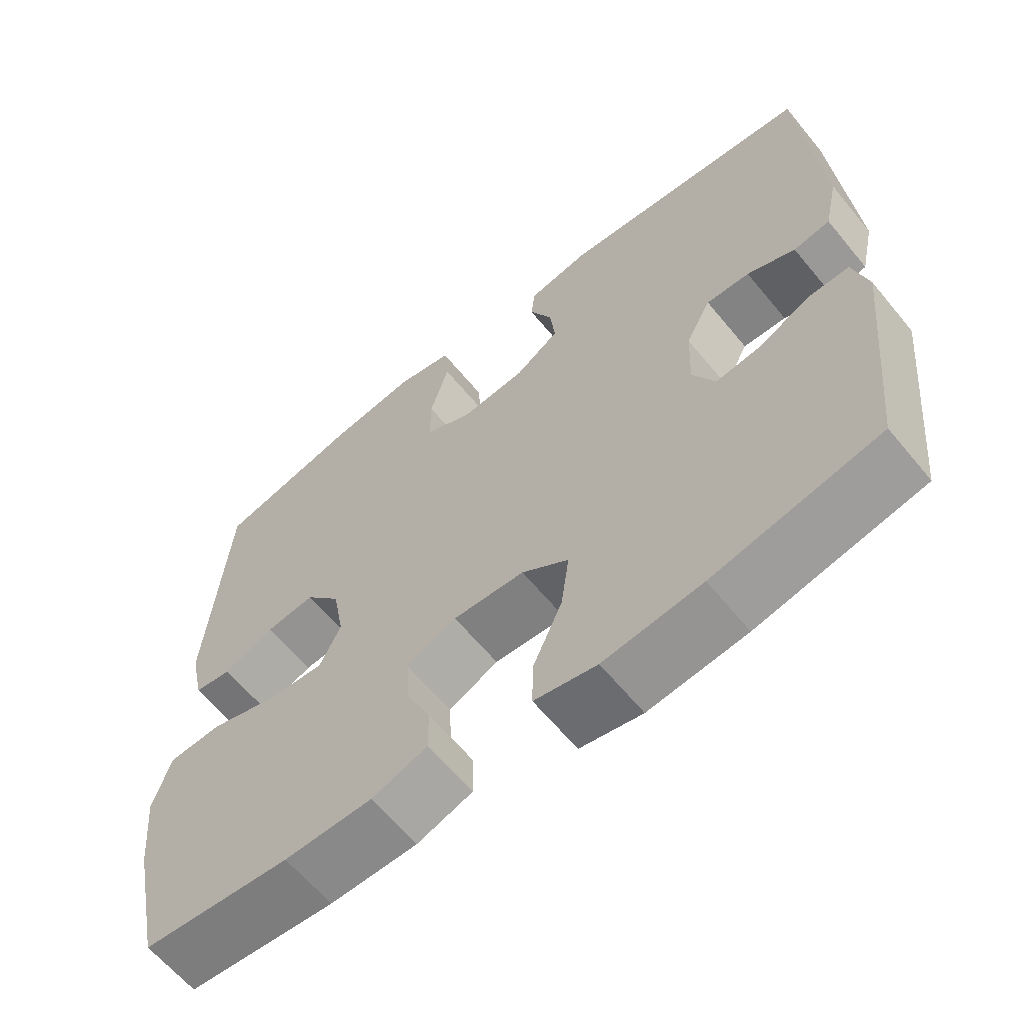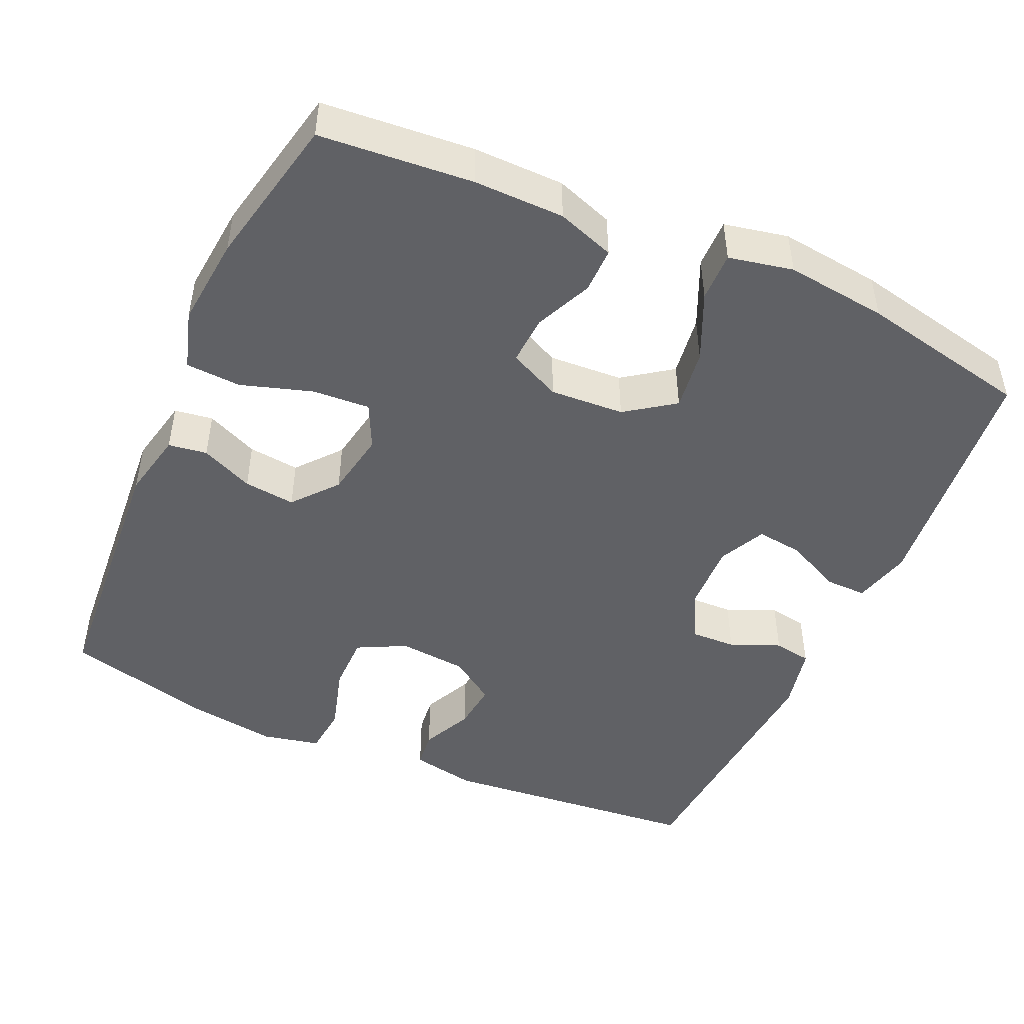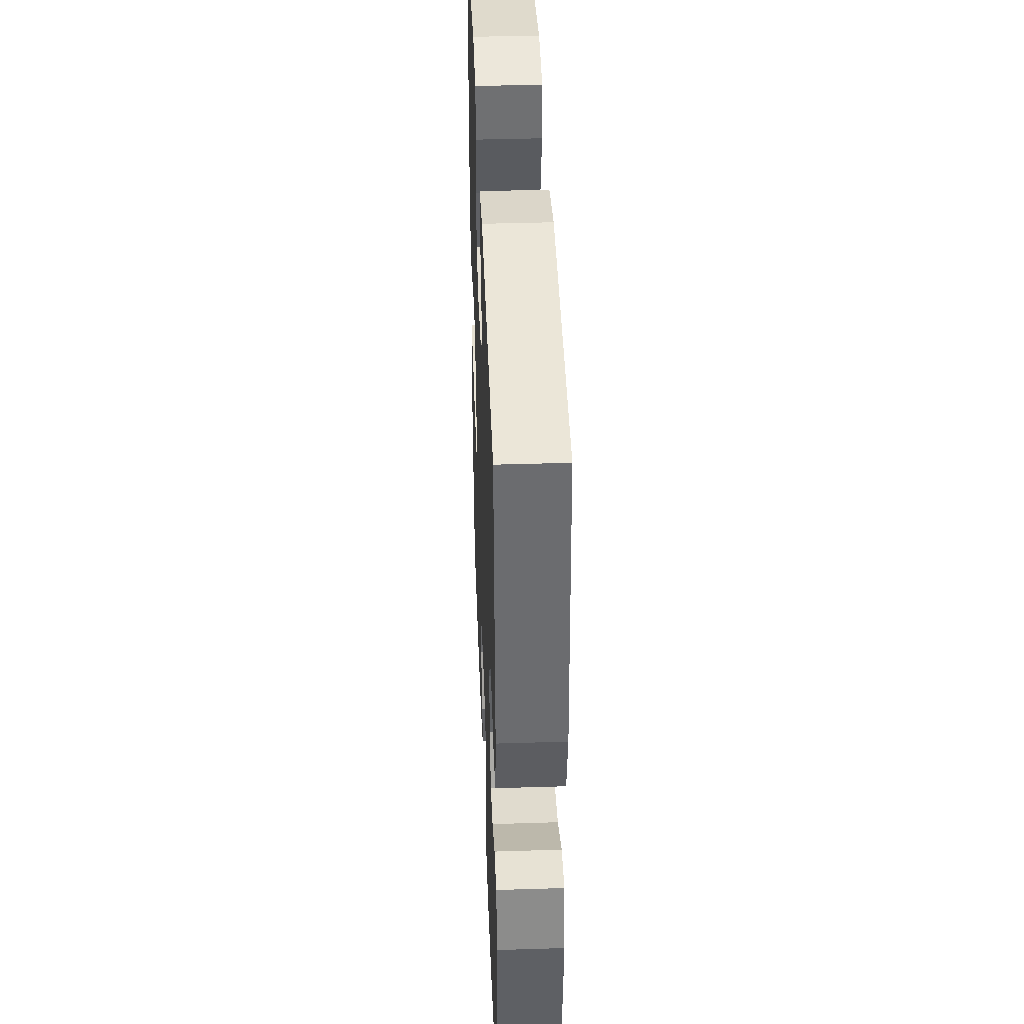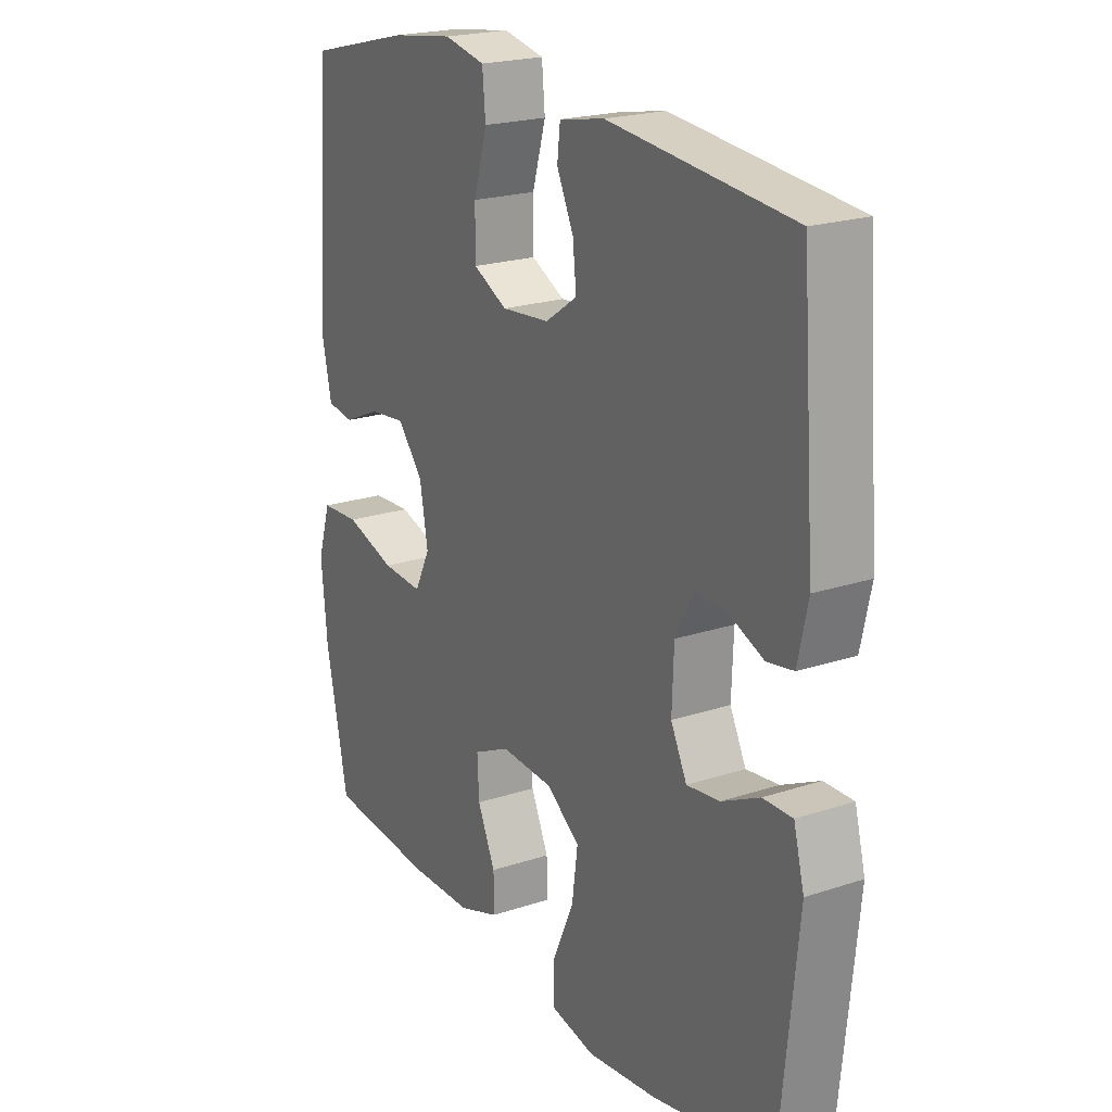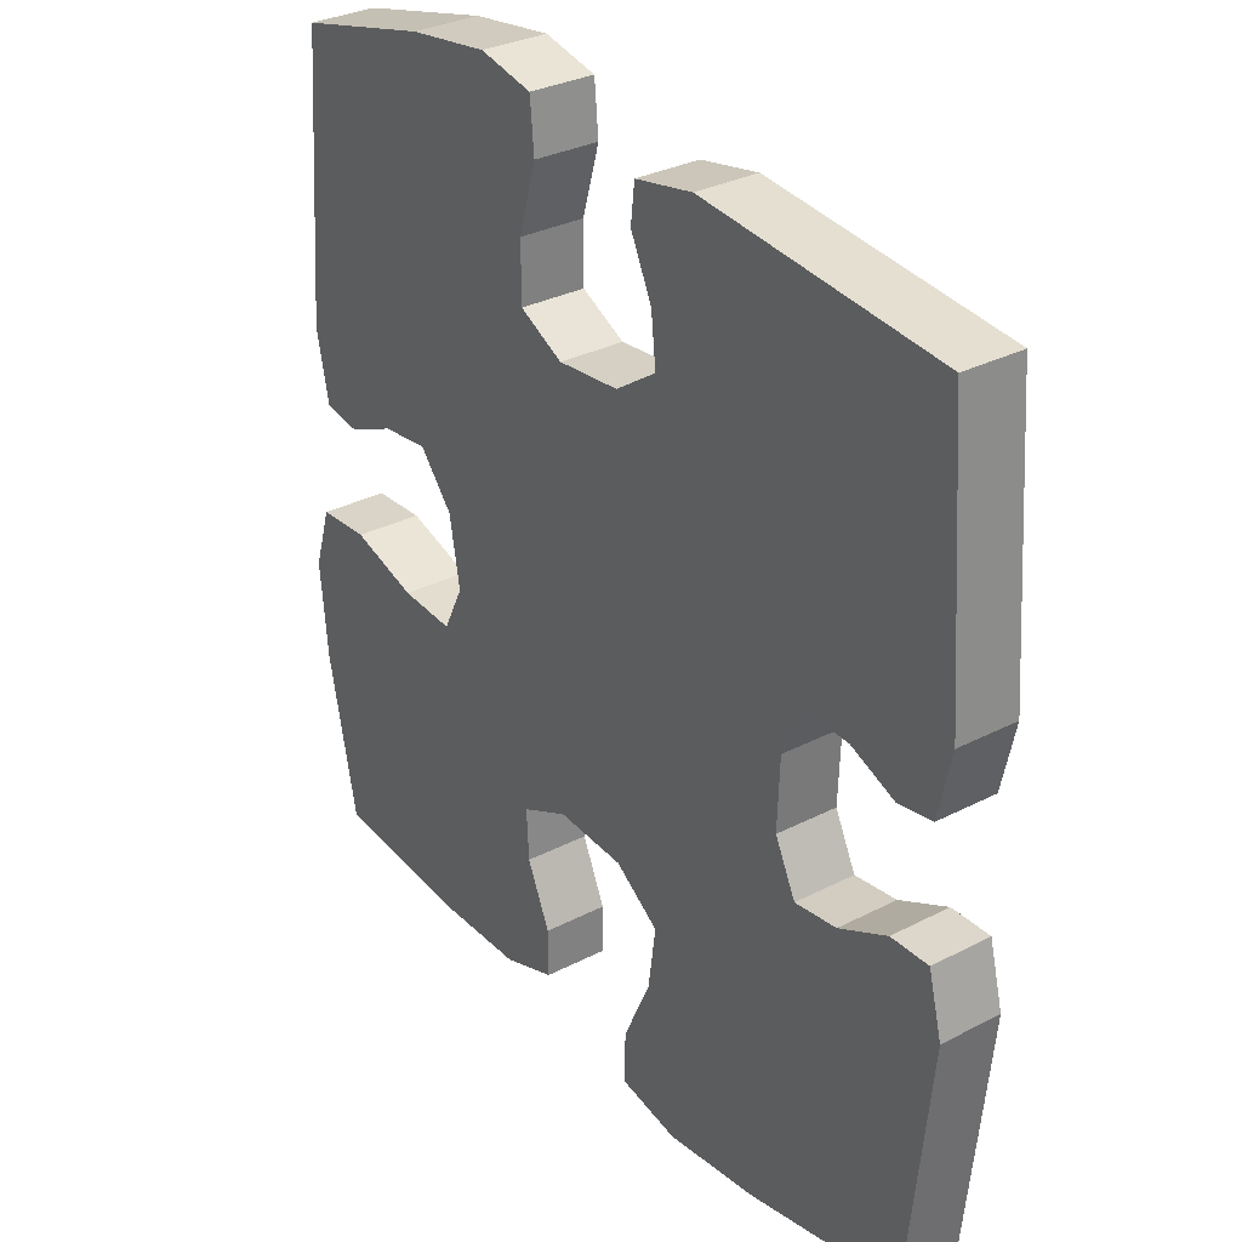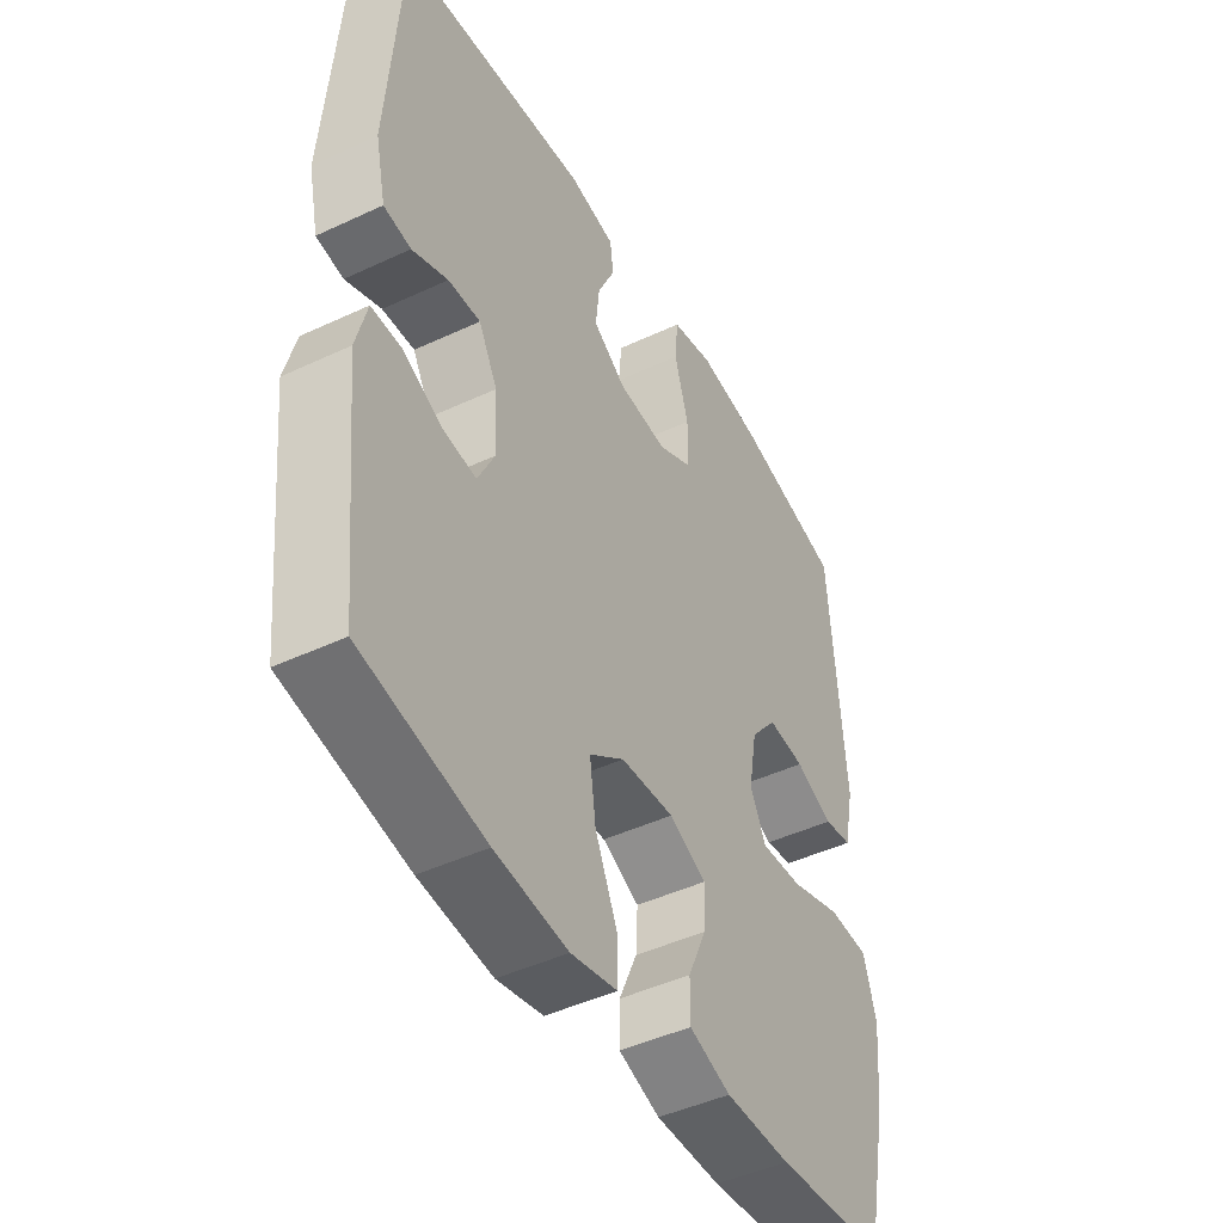
<metadata>
{"format":"obj","ext":"obj","renderer":"f3d","projection":"perspective","resolution":1024,"background":"white","views":[{"elev":-62.6,"azim":-140.6,"up":"+Z"},{"elev":-47.7,"azim":155.8,"up":"+Y"},{"elev":40.7,"azim":-92.2,"up":"+Z"},{"elev":21.2,"azim":-120.6,"up":"+Z"},{"elev":31.4,"azim":-126.3,"up":"+Z"},{"elev":-45.4,"azim":-61.6,"up":"+Z"}]}
</metadata>
<code>
o path1342
v 0.541 0.0375 -0.2975
v 0.5524 0.0375 -0.1752
v 0.528 0.0375 -0.0954
v 0.4536 0.0375 -0.09137
v 0.3577 0.0375 -0.1219
v 0.2797 0.0375 -0.127
v 0.2501 0.0375 -0.06662
v 0.2658 0.0375 0.02171
v 0.3148 0.0375 0.08076
v 0.3842 0.0375 0.07331
v 0.4549 0.0375 0.04213
v 0.507 0.0375 0.04996
v 0.526 0.0375 0.1397
v 0.4981 0.0375 0.4999
v 0.2993 0.0375 0.5493
v 0.18 0.0375 0.5663
v 0.1013 0.0375 0.549
v 0.09514 0.0375 0.4829
v 0.1212 0.0375 0.3941
v 0.1211 0.0375 0.3187
v 0.05594 0.0375 0.2854
v -0.03608 0.0375 0.2937
v -0.09739 0.0375 0.3353
v -0.09052 0.0375 0.3999
v -0.05841 0.0375 0.4681
v -0.06412 0.0375 0.5181
v -0.1509 0.0375 0.5346
v -0.5036 0.0375 0.4999
v -0.5298 0.0375 0.149
v -0.5106 0.0375 0.06125
v -0.4595 0.0375 0.05278
v -0.3927 0.0375 0.0808
v -0.3322 0.0375 0.08304
v -0.2972 0.0375 0.01754
v -0.2937 0.0375 -0.07637
v -0.3244 0.0375 -0.1391
v -0.3874 0.0375 -0.1313
v -0.4606 0.0375 -0.09562
v -0.5171 0.0375 -0.09492
v -0.5373 0.0375 -0.1728
v -0.5036 0.0375 -0.502
v -0.2735 0.0375 -0.5496
v -0.1369 0.0375 -0.5655
v -0.05024 0.0375 -0.5475
v -0.05144 0.0375 -0.4809
v -0.09247 0.0375 -0.3894
v -0.1039 0.0375 -0.3067
v -0.03859 0.0375 -0.2603
v 0.06118 0.0375 -0.2543
v 0.1309 0.0375 -0.2871
v 0.1273 0.0375 -0.353
v 0.09324 0.0375 -0.4298
v 0.09265 0.0375 -0.4912
v 0.1702 0.0375 -0.5182
v 0.2923 0.0375 -0.5194
v 0.4981 0.0375 -0.502
v 0.541 -0.0375 -0.2975
v 0.5524 -0.0375 -0.1752
v 0.528 -0.0375 -0.0954
v 0.4536 -0.0375 -0.09137
v 0.3577 -0.0375 -0.1219
v 0.2797 -0.0375 -0.127
v 0.2501 -0.0375 -0.06662
v 0.2658 -0.0375 0.02171
v 0.3148 -0.0375 0.08076
v 0.3842 -0.0375 0.07331
v 0.4549 -0.0375 0.04213
v 0.507 -0.0375 0.04996
v 0.526 -0.0375 0.1397
v 0.4981 -0.0375 0.4999
v 0.2993 -0.0375 0.5493
v 0.18 -0.0375 0.5663
v 0.1013 -0.0375 0.549
v 0.09514 -0.0375 0.4829
v 0.1212 -0.0375 0.3941
v 0.1211 -0.0375 0.3187
v 0.05594 -0.0375 0.2854
v -0.03608 -0.0375 0.2937
v -0.09739 -0.0375 0.3353
v -0.09052 -0.0375 0.3999
v -0.05841 -0.0375 0.4681
v -0.06412 -0.0375 0.5181
v -0.1509 -0.0375 0.5346
v -0.5036 -0.0375 0.4999
v -0.5298 -0.0375 0.149
v -0.5106 -0.0375 0.06125
v -0.4595 -0.0375 0.05278
v -0.3927 -0.0375 0.0808
v -0.3322 -0.0375 0.08304
v -0.2972 -0.0375 0.01754
v -0.2937 -0.0375 -0.07637
v -0.3244 -0.0375 -0.1391
v -0.3874 -0.0375 -0.1313
v -0.4606 -0.0375 -0.09562
v -0.5171 -0.0375 -0.09492
v -0.5373 -0.0375 -0.1728
v -0.5036 -0.0375 -0.502
v -0.2735 -0.0375 -0.5496
v -0.1369 -0.0375 -0.5655
v -0.05024 -0.0375 -0.5475
v -0.05144 -0.0375 -0.4809
v -0.09247 -0.0375 -0.3894
v -0.1039 -0.0375 -0.3067
v -0.03859 -0.0375 -0.2603
v 0.06118 -0.0375 -0.2543
v 0.1309 -0.0375 -0.2871
v 0.1273 -0.0375 -0.353
v 0.09324 -0.0375 -0.4298
v 0.09265 -0.0375 -0.4912
v 0.1702 -0.0375 -0.5182
v 0.2923 -0.0375 -0.5194
v 0.4981 -0.0375 -0.502
v 0.541 0.0375 -0.2975
v 0.5524 0.0375 -0.1752
v 0.528 0.0375 -0.0954
v 0.528 0.0375 -0.0954
v 0.4536 0.0375 -0.09137
v 0.507 0.0375 0.04996
v 0.507 0.0375 0.04996
v 0.526 0.0375 0.1397
v 0.4549 0.0375 0.04213
v 0.4981 0.0375 -0.502
v 0.4981 0.0375 -0.502
v 0.4981 0.0375 0.4999
v 0.4981 0.0375 0.4999
v 0.3842 0.0375 0.07331
v 0.3577 0.0375 -0.1219
v 0.2993 0.0375 0.5493
v 0.2923 0.0375 -0.5194
v 0.3148 0.0375 0.08076
v 0.2797 0.0375 -0.127
v 0.2797 0.0375 -0.127
v 0.2658 0.0375 0.02171
v 0.18 0.0375 0.5663
v 0.1702 0.0375 -0.5182
v 0.2501 0.0375 -0.06662
v 0.1013 0.0375 0.549
v 0.1013 0.0375 0.549
v 0.09265 0.0375 -0.4912
v 0.09265 0.0375 -0.4912
v 0.1309 0.0375 -0.2871
v 0.1309 0.0375 -0.2871
v 0.1273 0.0375 -0.353
v 0.06118 0.0375 -0.2543
v 0.1212 0.0375 0.3941
v 0.1211 0.0375 0.3187
v 0.1211 0.0375 0.3187
v 0.09324 0.0375 -0.4298
v 0.09514 0.0375 0.4829
v 0.05594 0.0375 0.2854
v -0.03859 0.0375 -0.2603
v -0.03608 0.0375 0.2937
v -0.09739 0.0375 0.3353
v -0.09739 0.0375 0.3353
v -0.1039 0.0375 -0.3067
v -0.1039 0.0375 -0.3067
v -0.1369 0.0375 -0.5655
v -0.05024 0.0375 -0.5475
v -0.05024 0.0375 -0.5475
v -0.05144 0.0375 -0.4809
v -0.09247 0.0375 -0.3894
v -0.09052 0.0375 0.3999
v -0.05841 0.0375 0.4681
v -0.06412 0.0375 0.5181
v -0.06412 0.0375 0.5181
v -0.1509 0.0375 0.5346
v -0.2735 0.0375 -0.5496
v -0.2972 0.0375 0.01754
v -0.2937 0.0375 -0.07637
v -0.3244 0.0375 -0.1391
v -0.3244 0.0375 -0.1391
v -0.3322 0.0375 0.08304
v -0.3322 0.0375 0.08304
v -0.3874 0.0375 -0.1313
v -0.3927 0.0375 0.0808
v -0.4606 0.0375 -0.09562
v -0.4595 0.0375 0.05278
v -0.5036 0.0375 -0.502
v -0.5036 0.0375 -0.502
v -0.5106 0.0375 0.06125
v -0.5106 0.0375 0.06125
v -0.5171 0.0375 -0.09492
v -0.5171 0.0375 -0.09492
v -0.5036 0.0375 0.4999
v -0.5036 0.0375 0.4999
v -0.5298 0.0375 0.149
v -0.5373 0.0375 -0.1728
v 0.541 -0.0375 -0.2975
v 0.5524 -0.0375 -0.1752
v 0.528 -0.0375 -0.0954
v 0.528 -0.0375 -0.0954
v 0.4536 -0.0375 -0.09137
v 0.507 -0.0375 0.04996
v 0.507 -0.0375 0.04996
v 0.526 -0.0375 0.1397
v 0.4549 -0.0375 0.04213
v 0.4981 -0.0375 -0.502
v 0.4981 -0.0375 -0.502
v 0.4981 -0.0375 0.4999
v 0.4981 -0.0375 0.4999
v 0.3842 -0.0375 0.07331
v 0.3577 -0.0375 -0.1219
v 0.2993 -0.0375 0.5493
v 0.2923 -0.0375 -0.5194
v 0.3148 -0.0375 0.08076
v 0.2797 -0.0375 -0.127
v 0.2797 -0.0375 -0.127
v 0.2658 -0.0375 0.02171
v 0.18 -0.0375 0.5663
v 0.1702 -0.0375 -0.5182
v 0.2501 -0.0375 -0.06662
v 0.1013 -0.0375 0.549
v 0.1013 -0.0375 0.549
v 0.09265 -0.0375 -0.4912
v 0.09265 -0.0375 -0.4912
v 0.1309 -0.0375 -0.2871
v 0.1309 -0.0375 -0.2871
v 0.1273 -0.0375 -0.353
v 0.06118 -0.0375 -0.2543
v 0.1212 -0.0375 0.3941
v 0.1211 -0.0375 0.3187
v 0.1211 -0.0375 0.3187
v 0.09324 -0.0375 -0.4298
v 0.09514 -0.0375 0.4829
v 0.05594 -0.0375 0.2854
v -0.03859 -0.0375 -0.2603
v -0.03608 -0.0375 0.2937
v -0.09739 -0.0375 0.3353
v -0.09739 -0.0375 0.3353
v -0.1039 -0.0375 -0.3067
v -0.1039 -0.0375 -0.3067
v -0.1369 -0.0375 -0.5655
v -0.05024 -0.0375 -0.5475
v -0.05024 -0.0375 -0.5475
v -0.05144 -0.0375 -0.4809
v -0.09247 -0.0375 -0.3894
v -0.09052 -0.0375 0.3999
v -0.05841 -0.0375 0.4681
v -0.06412 -0.0375 0.5181
v -0.06412 -0.0375 0.5181
v -0.1509 -0.0375 0.5346
v -0.2735 -0.0375 -0.5496
v -0.2972 -0.0375 0.01754
v -0.2937 -0.0375 -0.07637
v -0.3244 -0.0375 -0.1391
v -0.3244 -0.0375 -0.1391
v -0.3322 -0.0375 0.08304
v -0.3322 -0.0375 0.08304
v -0.3874 -0.0375 -0.1313
v -0.3927 -0.0375 0.0808
v -0.4606 -0.0375 -0.09562
v -0.4595 -0.0375 0.05278
v -0.5036 -0.0375 -0.502
v -0.5036 -0.0375 -0.502
v -0.5106 -0.0375 0.06125
v -0.5106 -0.0375 0.06125
v -0.5171 -0.0375 -0.09492
v -0.5171 -0.0375 -0.09492
v -0.5036 -0.0375 0.4999
v -0.5036 -0.0375 0.4999
v -0.5298 -0.0375 0.149
v -0.5373 -0.0375 -0.1728
f 241 237 238
f 224 209 212
f 210 204 218
f 195 196 193
f 192 189 190
f 199 205 195
f 221 203 220
f 220 209 224
f 223 210 218
f 247 227 228
f 202 206 204
f 235 232 233
f 259 228 241
f 203 221 199
f 250 261 252
f 252 261 255
f 243 227 247
f 197 188 204
f 218 204 216
f 202 189 192
f 206 216 204
f 225 208 221
f 226 227 243
f 253 245 249
f 211 225 227
f 195 201 196
f 188 202 204
f 232 236 242
f 242 245 253
f 226 211 227
f 219 211 226
f 219 206 211
f 216 206 219
f 226 243 244
f 261 247 259
f 199 221 205
f 188 189 202
f 214 210 223
f 211 208 225
f 220 203 209
f 241 238 239
f 236 232 235
f 226 244 230
f 262 251 257
f 253 249 262
f 242 230 245
f 241 228 237
f 247 228 259
f 230 244 245
f 230 242 236
f 208 205 221
f 262 249 251
f 195 205 201
f 261 250 247
f 1 2 58 57
f 2 116 191 58
f 3 4 60 59
f 119 13 69 194
f 11 12 68 67
f 123 1 57 198
f 13 125 200 69
f 10 11 67 66
f 4 5 61 60
f 14 15 71 70
f 55 56 112 111
f 9 10 66 65
f 5 132 207 61
f 8 9 65 64
f 15 16 72 71
f 54 55 111 110
f 6 7 63 62
f 7 8 64 63
f 16 138 213 72
f 140 54 110 215
f 142 51 107 217
f 49 50 106 105
f 19 147 222 75
f 52 53 109 108
f 51 52 108 107
f 18 19 75 74
f 17 18 74 73
f 20 21 77 76
f 48 49 105 104
f 21 22 78 77
f 22 154 229 78
f 156 48 104 231
f 43 159 234 99
f 44 45 101 100
f 45 46 102 101
f 24 25 81 80
f 25 165 240 81
f 26 27 83 82
f 23 24 80 79
f 46 47 103 102
f 42 43 99 98
f 34 35 91 90
f 35 171 246 91
f 173 34 90 248
f 36 37 93 92
f 32 33 89 88
f 37 38 94 93
f 31 32 88 87
f 179 42 98 254
f 181 31 87 256
f 38 183 258 94
f 27 185 260 83
f 29 30 86 85
f 28 29 85 84
f 40 41 97 96
f 39 40 96 95
f 166 163 162
f 149 137 134
f 135 143 129
f 120 118 121
f 117 115 114
f 124 120 130
f 146 145 128
f 145 149 134
f 148 143 135
f 172 153 152
f 127 129 131
f 160 158 157
f 184 166 153
f 128 124 146
f 175 177 186
f 177 180 186
f 168 172 152
f 122 129 113
f 143 141 129
f 127 117 114
f 131 129 141
f 150 146 133
f 151 168 152
f 178 174 170
f 136 152 150
f 120 121 126
f 113 129 127
f 157 167 161
f 167 178 170
f 151 152 136
f 144 151 136
f 144 136 131
f 141 144 131
f 151 169 168
f 186 184 172
f 124 130 146
f 113 127 114
f 139 148 135
f 136 150 133
f 145 134 128
f 166 164 163
f 161 160 157
f 151 155 169
f 187 182 176
f 178 187 174
f 167 170 155
f 166 162 153
f 172 184 153
f 155 170 169
f 155 161 167
f 133 146 130
f 187 176 174
f 120 126 130
f 186 172 175

</code>
